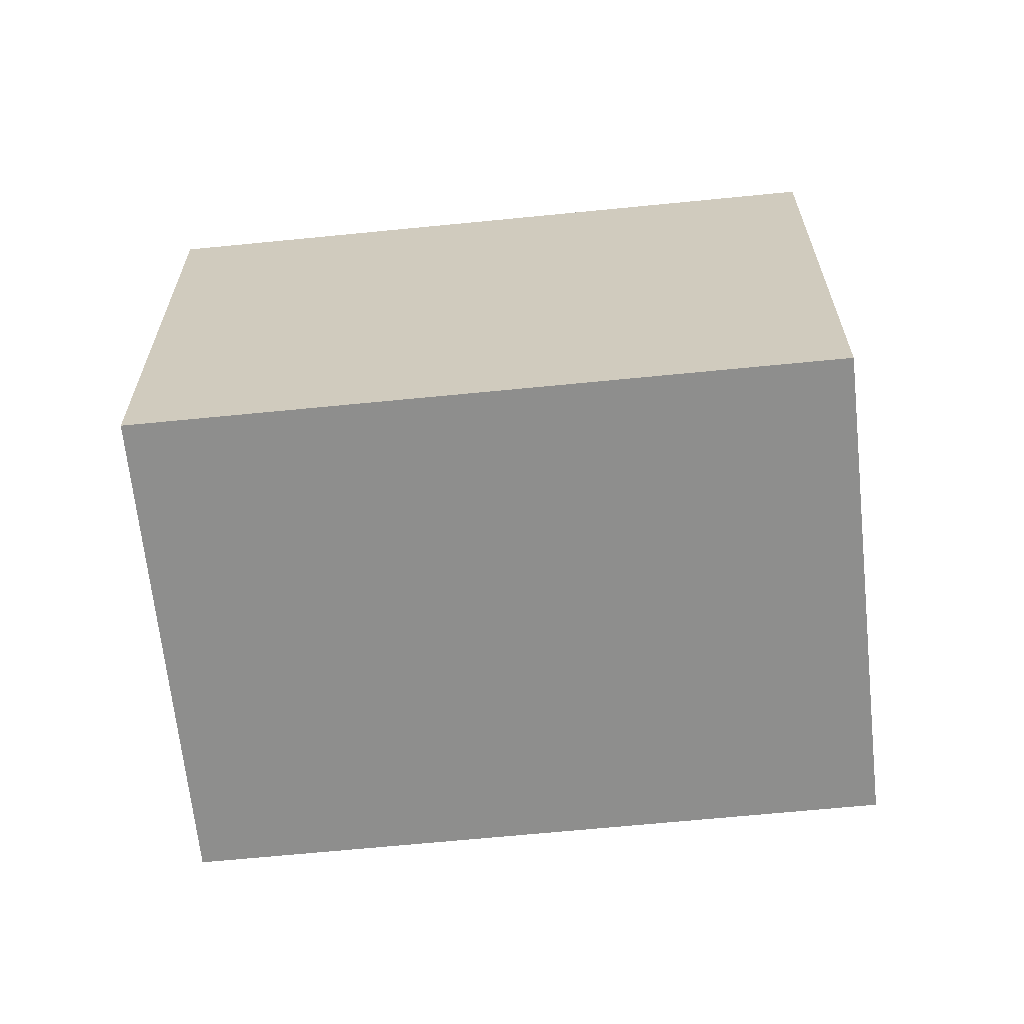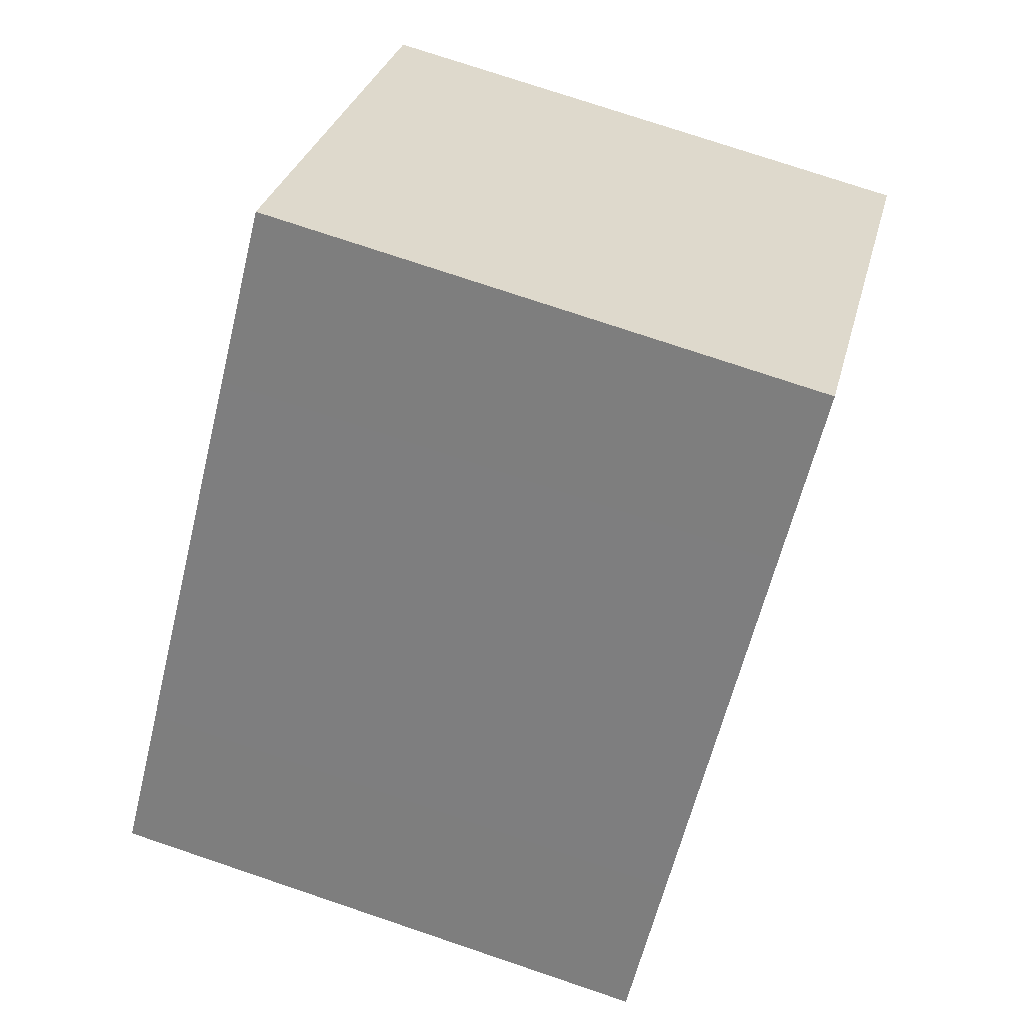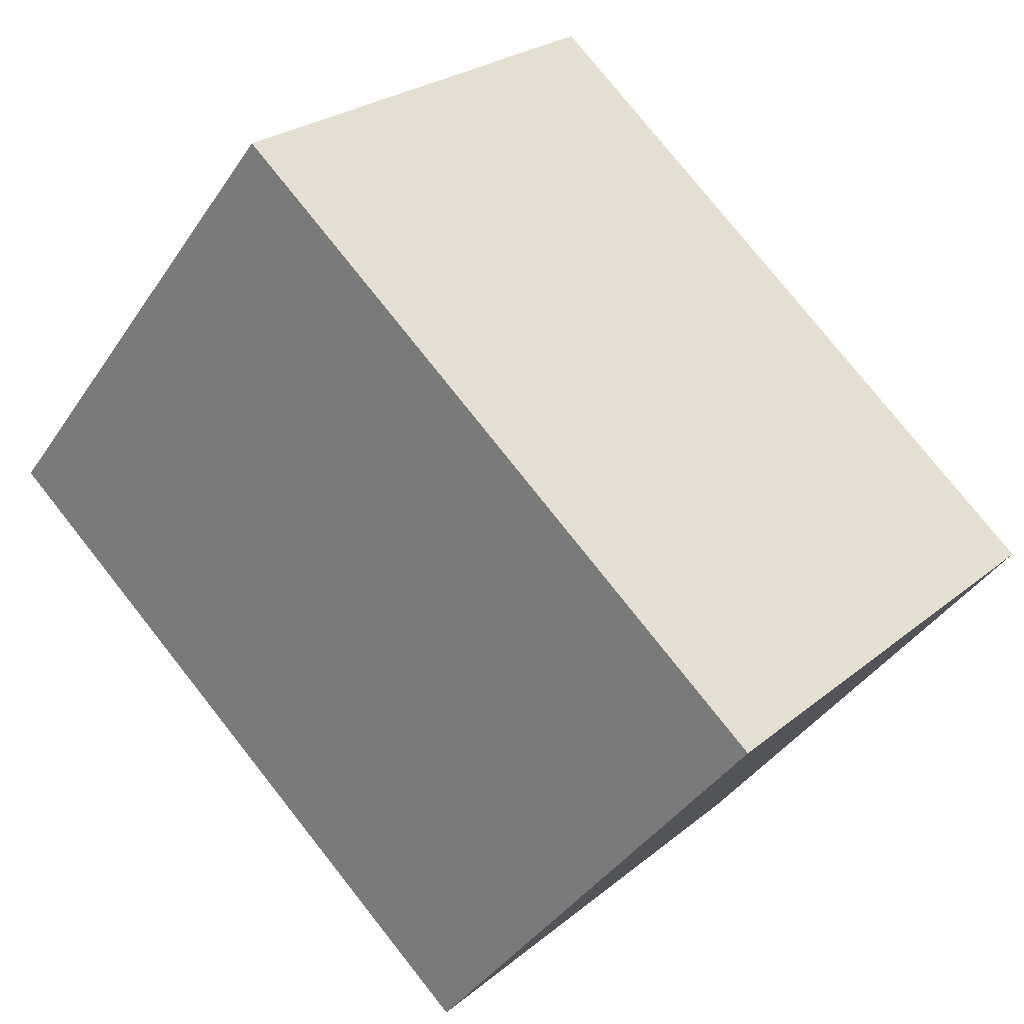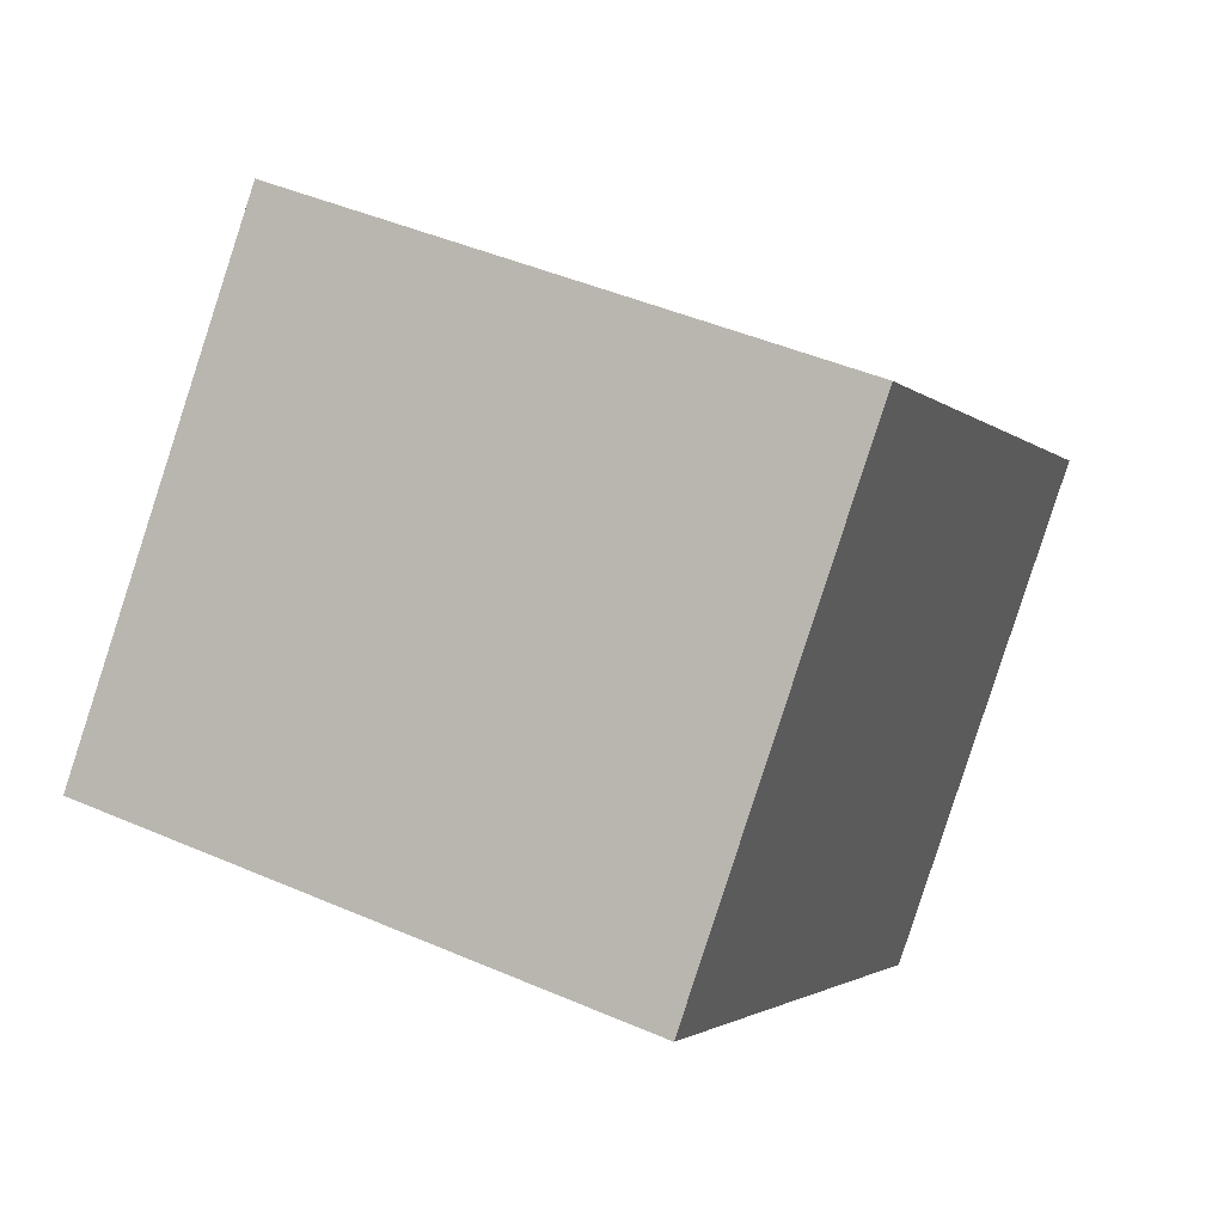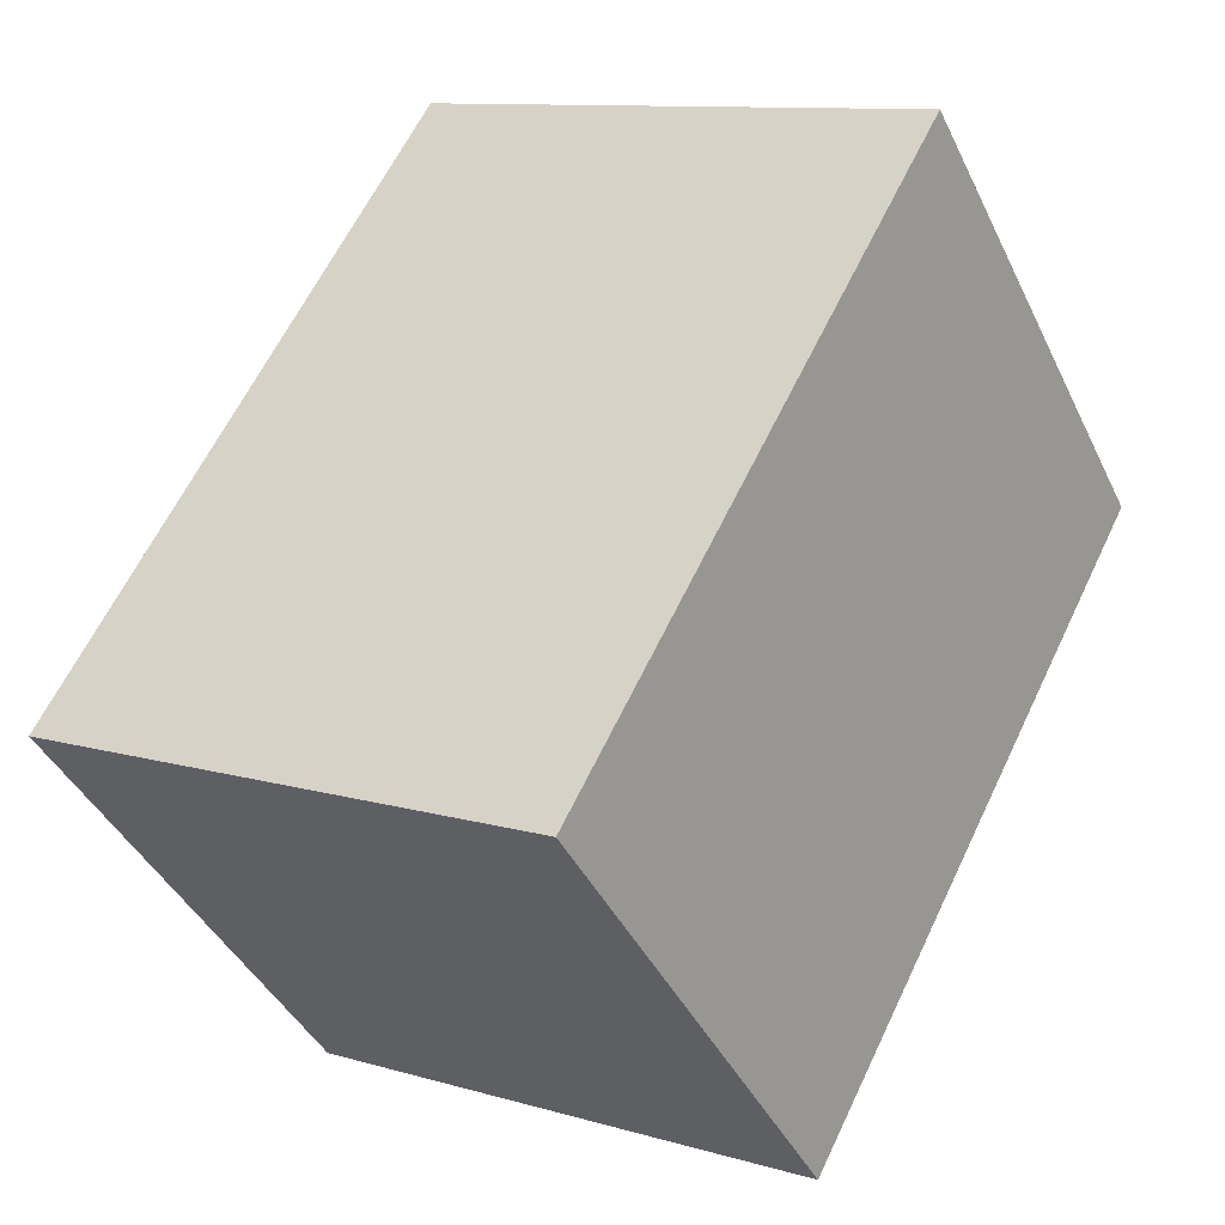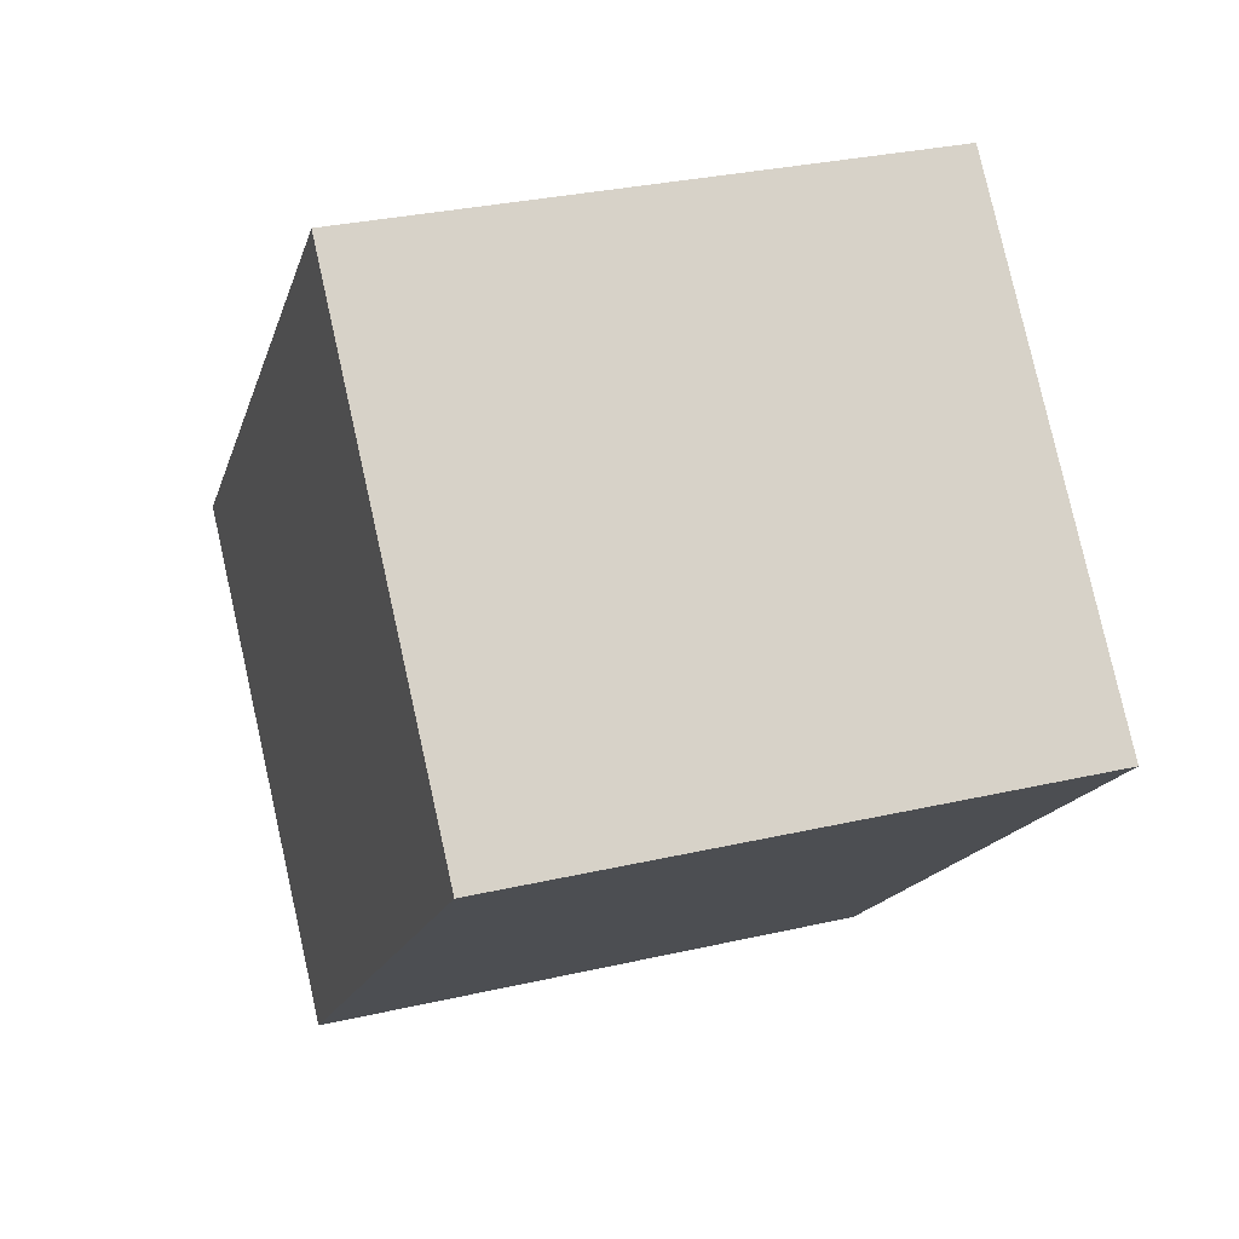
<metadata>
{"format":"obj","ext":"obj","renderer":"f3d","projection":"perspective","resolution":1024,"background":"white","views":[{"elev":-64.9,"azim":-130.3,"up":"+Y"},{"elev":75.8,"azim":108.6,"up":"+Z"},{"elev":-39.9,"azim":-30.4,"up":"+Z"},{"elev":45.2,"azim":-63.4,"up":"+Z"},{"elev":10.6,"azim":126.2,"up":"+Z"},{"elev":30.5,"azim":-108.5,"up":"+Z"}]}
</metadata>
<code>
v  7.299 11.19 7.702
v  5.427 11.19 -5.239
v  0.0002381 11.19 -0.0003548
v  6.342 11.19 -6.124
v  10.73 11.19 -10.36
v  9.933 11.19 5.165
v  15.8 11.19 -0.4825
v  18.11 11.19 -2.706
v  0 0 0
v  9.933 -3.163e-16 5.166
v  7.299 -4.716e-16 7.702
v  15.8 2.952e-17 -0.4821
v  18.11 1.657e-16 -2.706
v  5.426 3.208e-16 -5.238
v  10.73 6.344e-16 -10.36
v  6.342 3.75e-16 -6.124
g defaultobject
f 1 2 3
f 2 1 4
f 4 1 5
f 5 1 6
f 5 6 7
f 5 7 8
f 9 10 11
f 10 9 12
f 12 9 13
f 13 9 14
f 13 14 15
f 15 14 16
f 1 9 11
f 9 1 3
f 10 1 11
f 1 10 6
f 12 6 10
f 6 12 7
f 13 7 12
f 7 13 8
f 15 8 13
f 8 15 5
f 4 15 16
f 15 4 5
f 2 16 14
f 16 2 4
f 3 14 9
f 14 3 2

</code>
